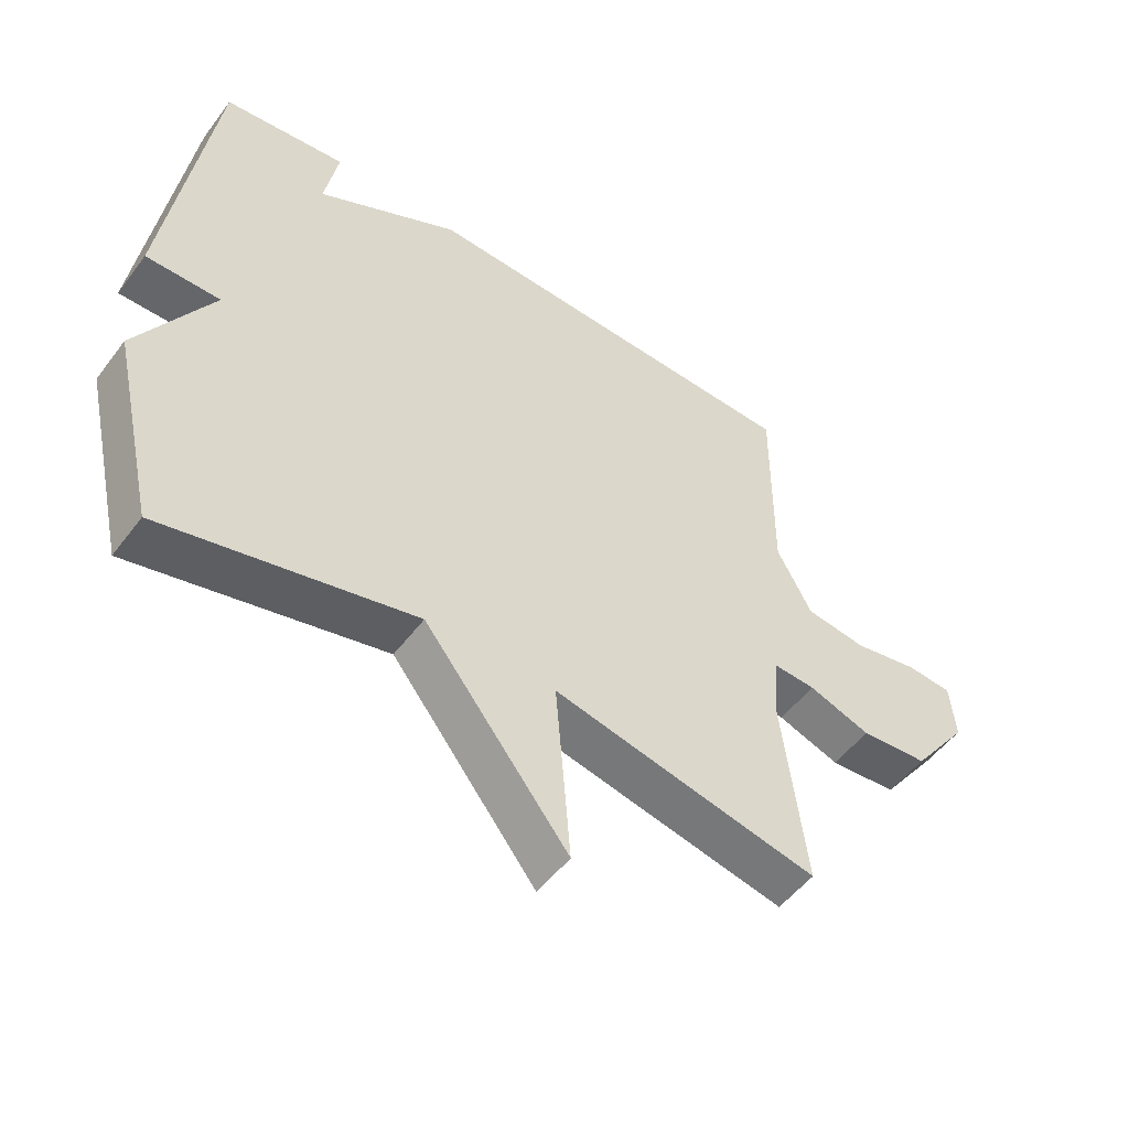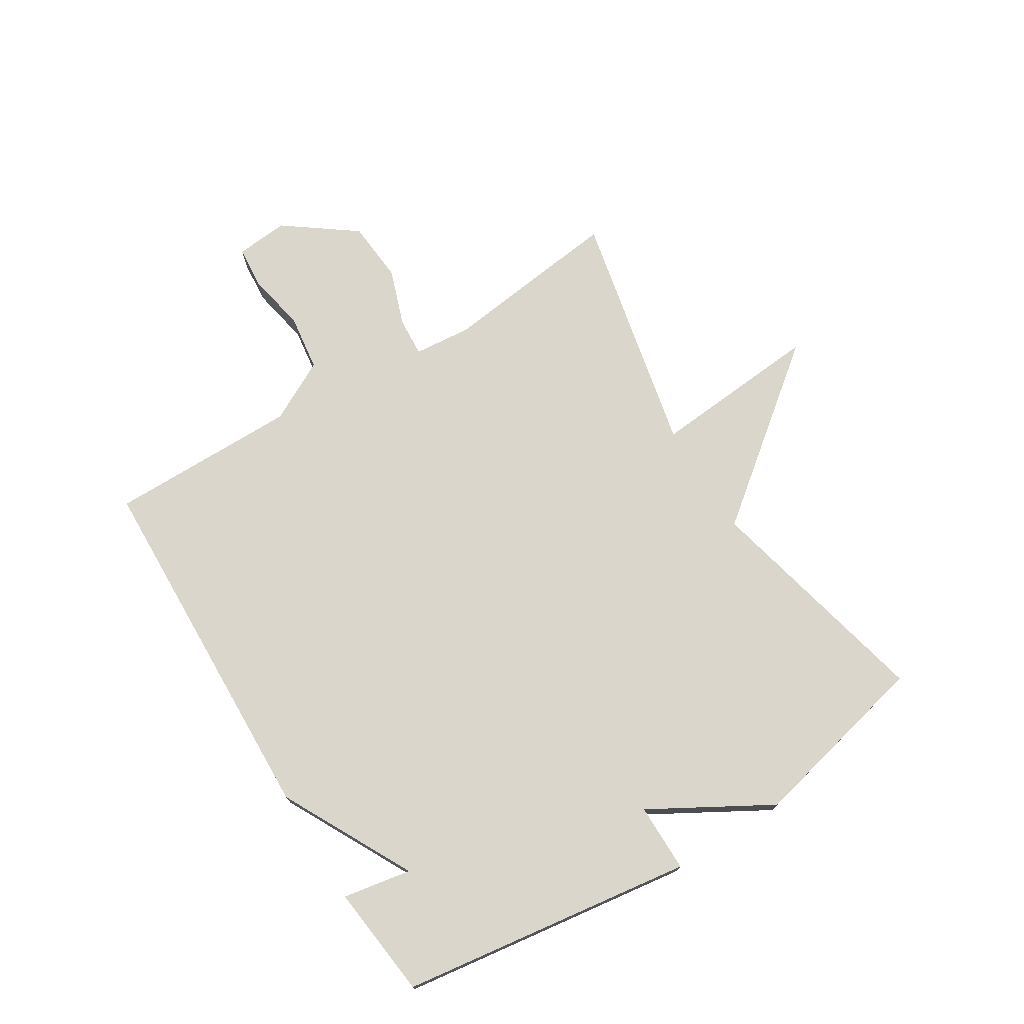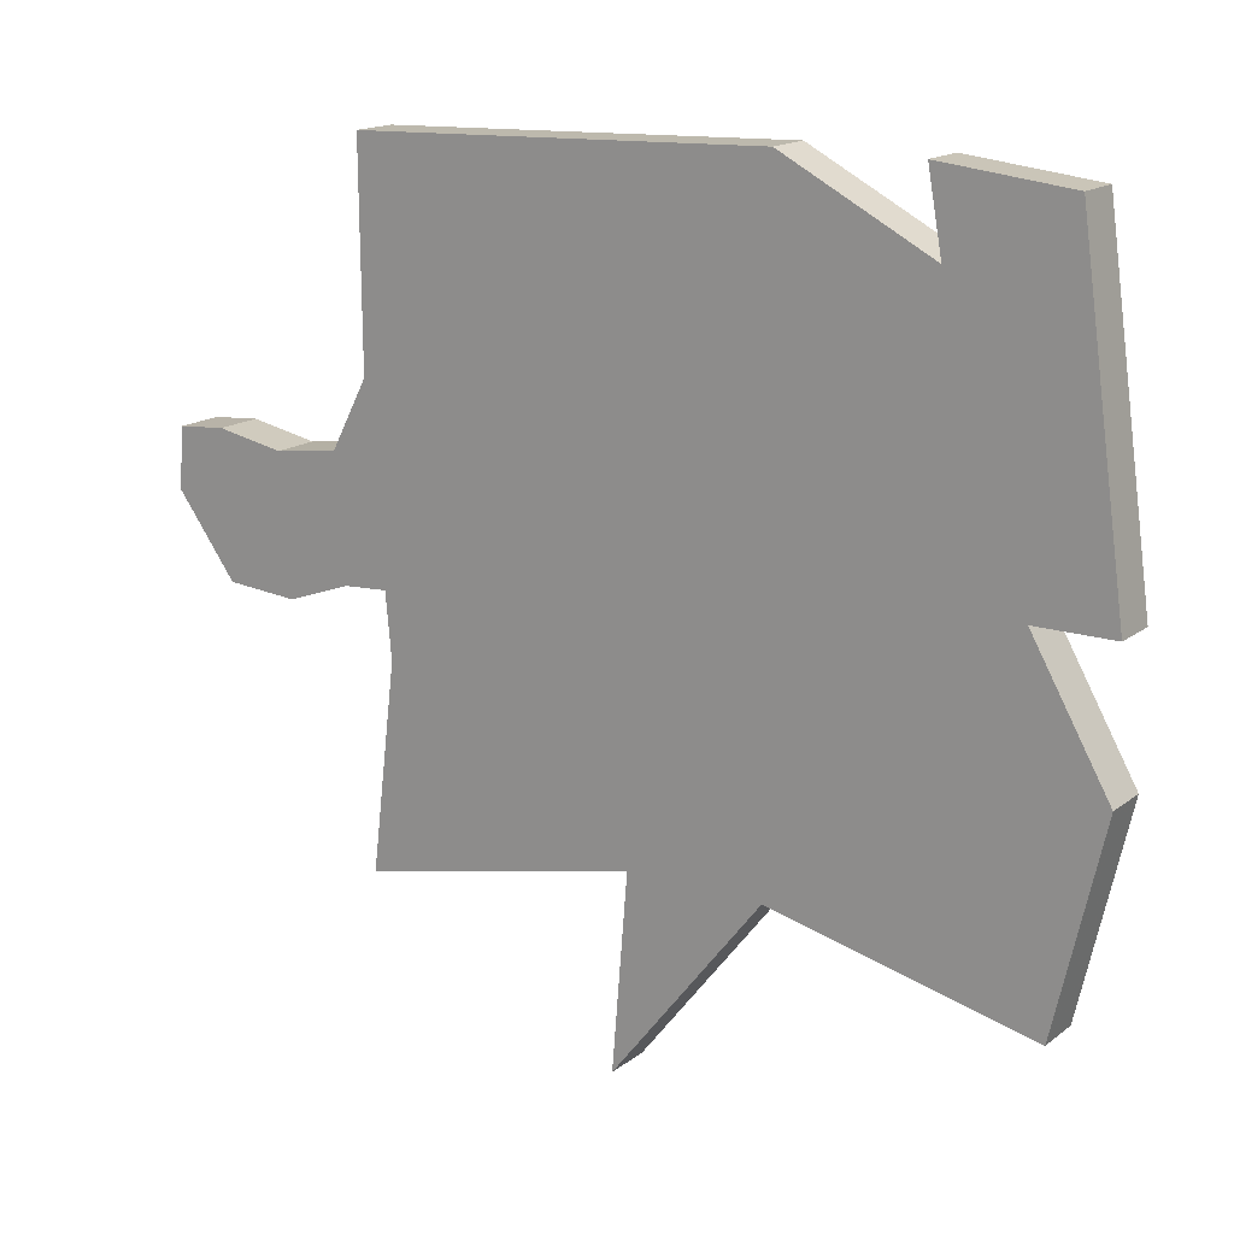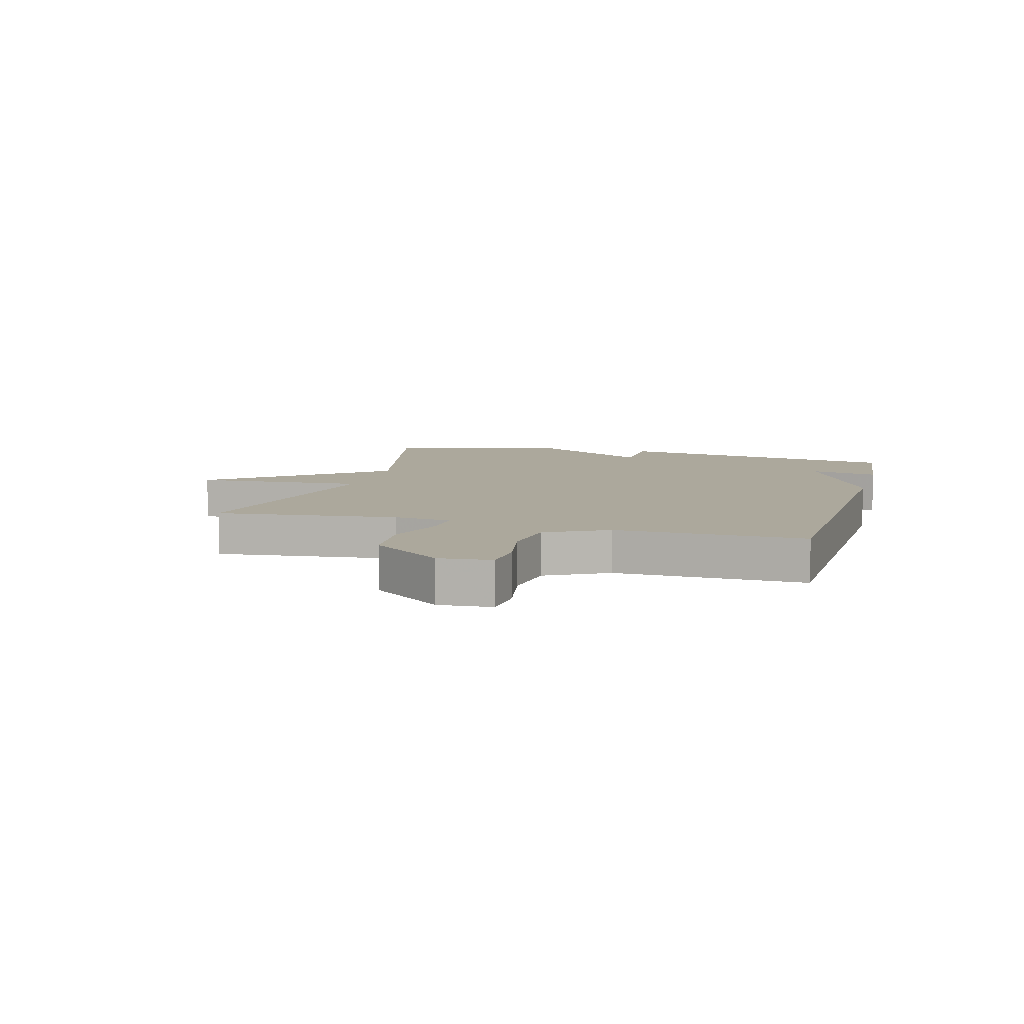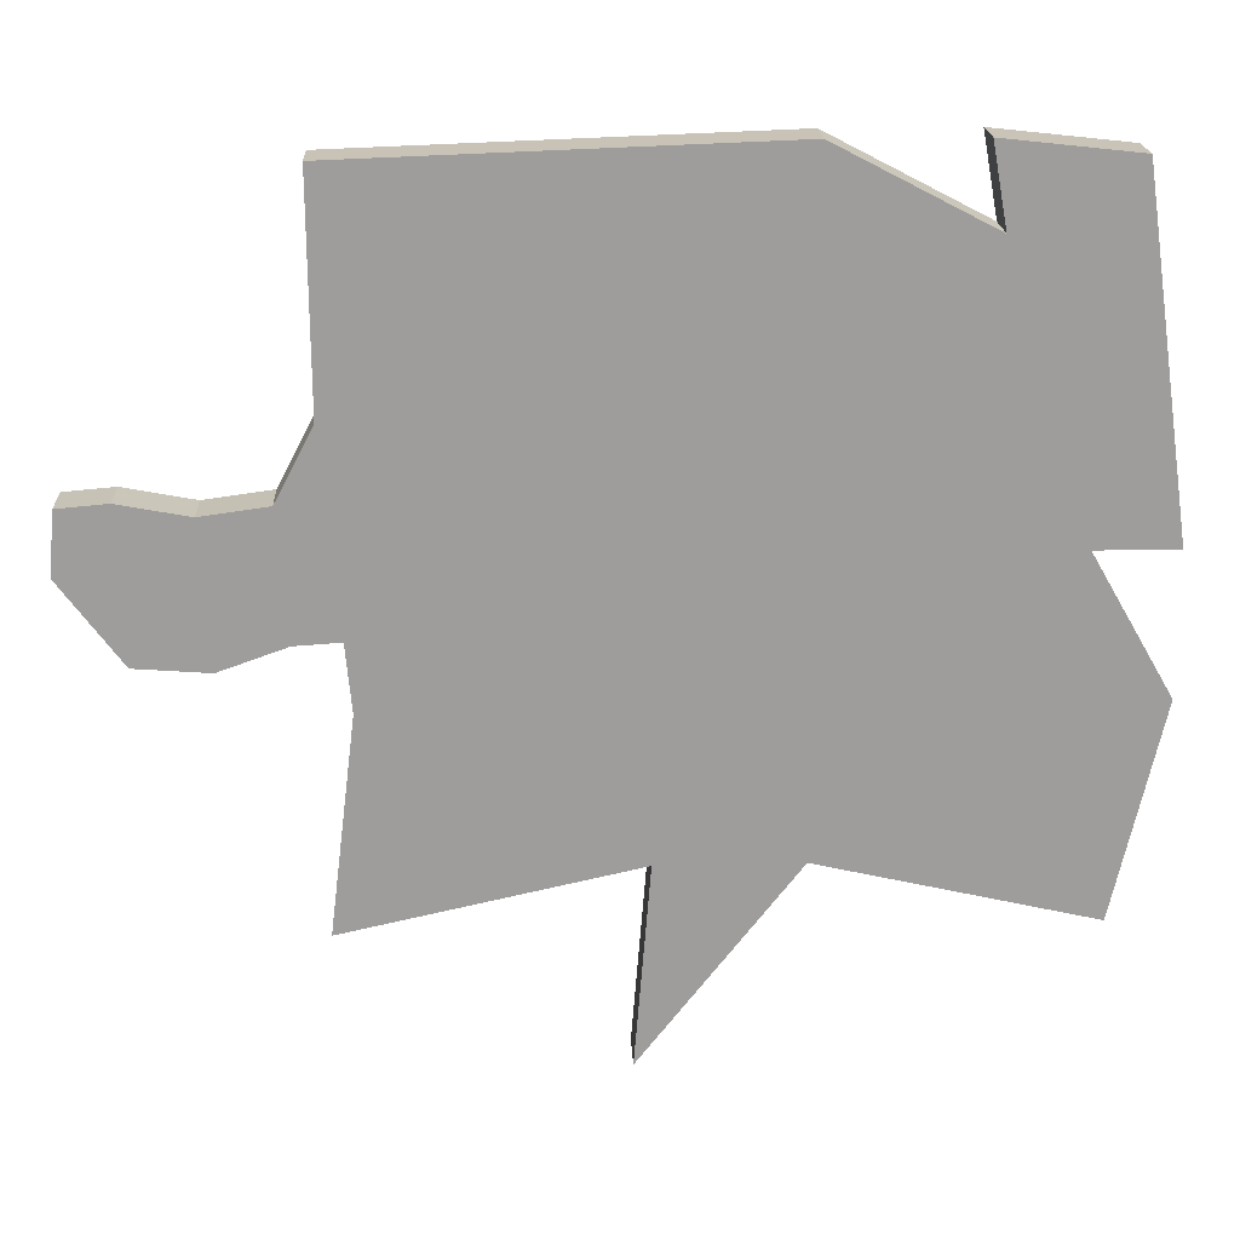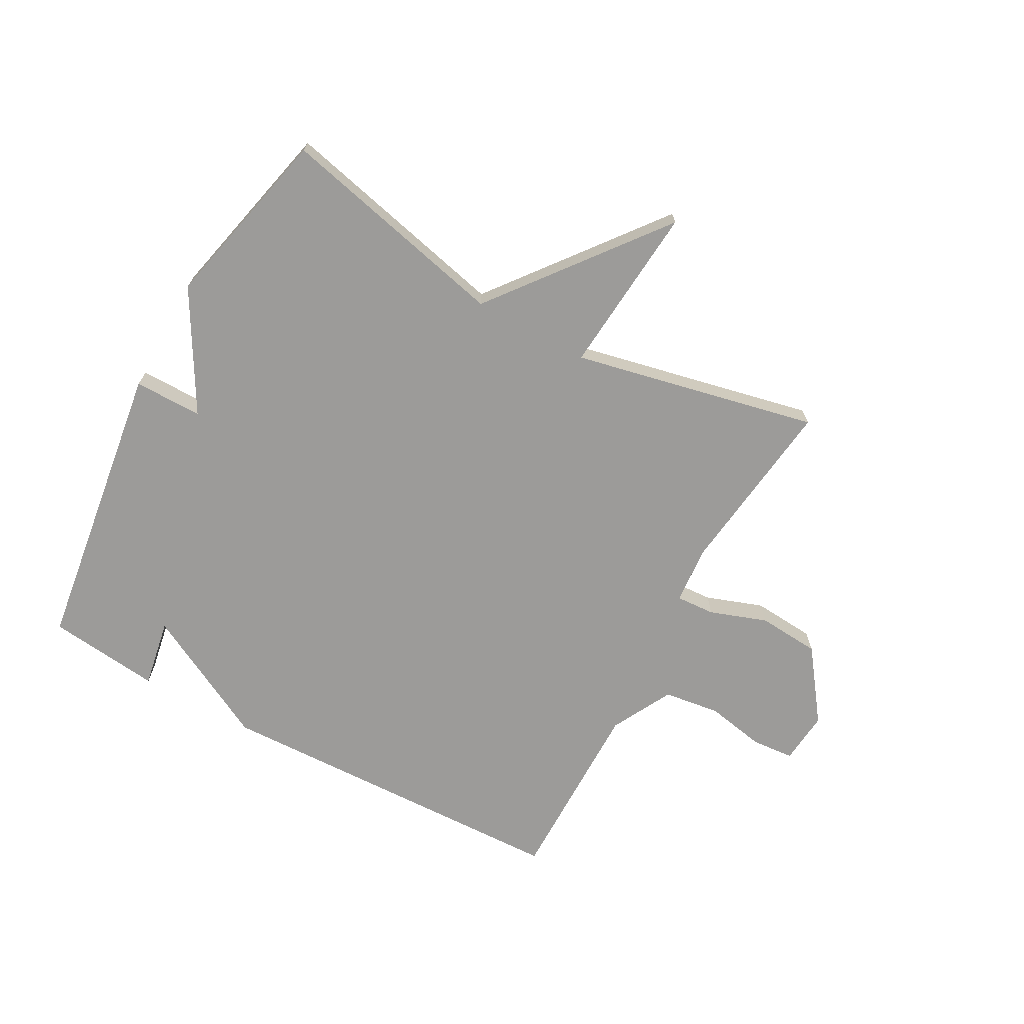
<metadata>
{"format":"obj","ext":"obj","renderer":"f3d","projection":"perspective","resolution":1024,"background":"white","views":[{"elev":-51.7,"azim":144.2,"up":"+Z"},{"elev":73.8,"azim":58.1,"up":"+Y"},{"elev":16.4,"azim":33.9,"up":"+Z"},{"elev":8.5,"azim":-74.4,"up":"+Y"},{"elev":19.8,"azim":-2.6,"up":"+Z"},{"elev":-69.7,"azim":151.2,"up":"+Y"}]}
</metadata>
<code>
v -0.5 0.07 0.5
v 0.11 0.07 0.521
v 0.331 0.07 0.406
v 0.31 0.07 0.521
v 0.5 0.07 0.5
v 0.57 0.07 0.007
v 0.455 0.07 0.007
v 0.57 0.07 -0.193
v 0.5 0.07 -0.5
v 0.111 0.07 -0.41
v -0.112 0.07 -0.696
v -0.089 0.07 -0.41
v -0.5 0.07 -0.5
v -0.463 0.07 -0.195
v -0.472 0.07 -0.099
v -0.537 0.07 -0.103
v -0.633 0.07 -0.137
v -0.738 0.07 -0.129
v -0.826 0.07 -0.01
v -0.818 0.07 0.079
v -0.747 0.07 0.085
v -0.647 0.07 0.066
v -0.552 0.07 0.079
v -0.498 0.07 0.182
v -0.5 0 0.5
v 0.11 0 0.521
v 0.331 0 0.406
v 0.31 0 0.521
v 0.5 0 0.5
v 0.57 0 0.007
v 0.455 0 0.007
v 0.57 0 -0.193
v 0.5 0 -0.5
v 0.111 0 -0.41
v -0.112 0 -0.696
v -0.089 0 -0.41
v -0.5 0 -0.5
v -0.463 0 -0.195
v -0.472 0 -0.099
v -0.537 0 -0.103
v -0.633 0 -0.137
v -0.738 0 -0.129
v -0.826 0 -0.01
v -0.818 0 0.079
v -0.747 0 0.085
v -0.647 0 0.066
v -0.552 0 0.079
v -0.498 0 0.182
f 20 21 22
f 19 20 22
f 18 19 22
f 17 18 22
f 16 17 22
f 15 16 22 23
f 12 13 14
f 12 14 15
f 10 11 12
f 15 23 24
f 12 15 24
f 10 12 24
f 24 1 2
f 10 24 2
f 9 10 2
f 8 9 2
f 7 8 2
f 5 6 7
f 4 5 7
f 3 4 7
f 2 3 7
f 46 45 44
f 46 44 43
f 46 43 42
f 46 42 41
f 46 41 40
f 47 46 40 39
f 38 37 36
f 39 38 36
f 36 35 34
f 48 47 39
f 48 39 36
f 48 36 34
f 26 25 48
f 26 48 34
f 26 34 33
f 26 33 32
f 26 32 31
f 31 30 29
f 31 29 28
f 31 28 27
f 31 27 26
f 1 25 26 2
f 2 26 27 3
f 3 27 28 4
f 4 28 29 5
f 5 29 30 6
f 6 30 31 7
f 7 31 32 8
f 8 32 33 9
f 9 33 34 10
f 10 34 35 11
f 11 35 36 12
f 12 36 37 13
f 13 37 38 14
f 14 38 39 15
f 15 39 40 16
f 16 40 41 17
f 17 41 42 18
f 18 42 43 19
f 19 43 44 20
f 20 44 45 21
f 21 45 46 22
f 22 46 47 23
f 23 47 48 24
f 24 48 25 1

</code>
